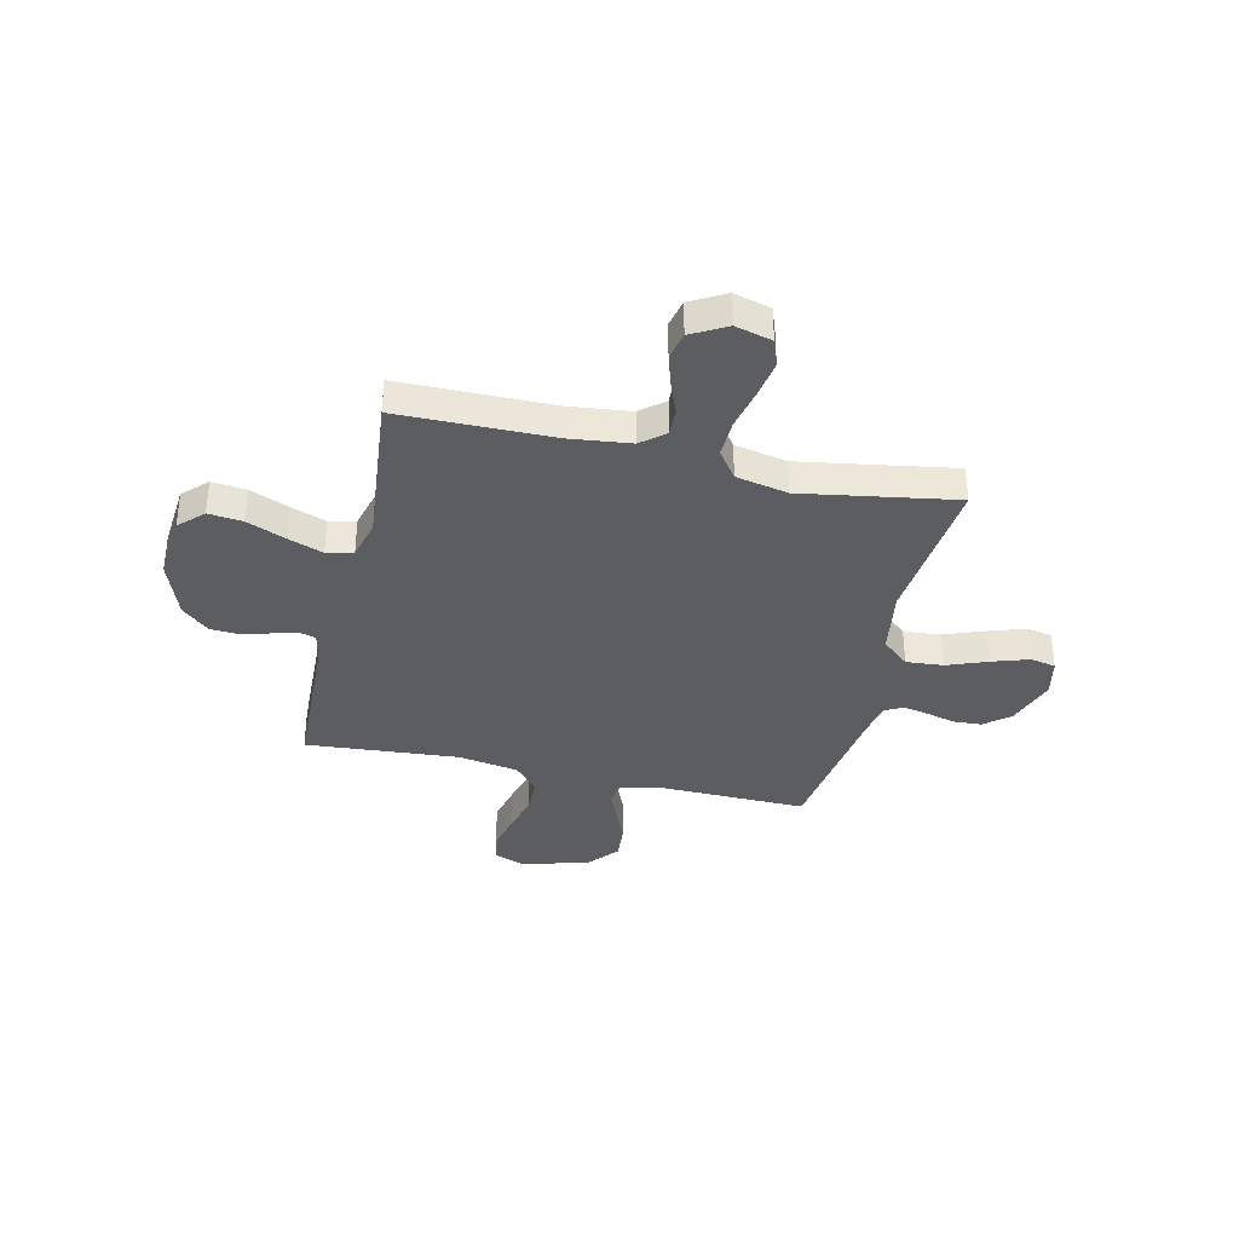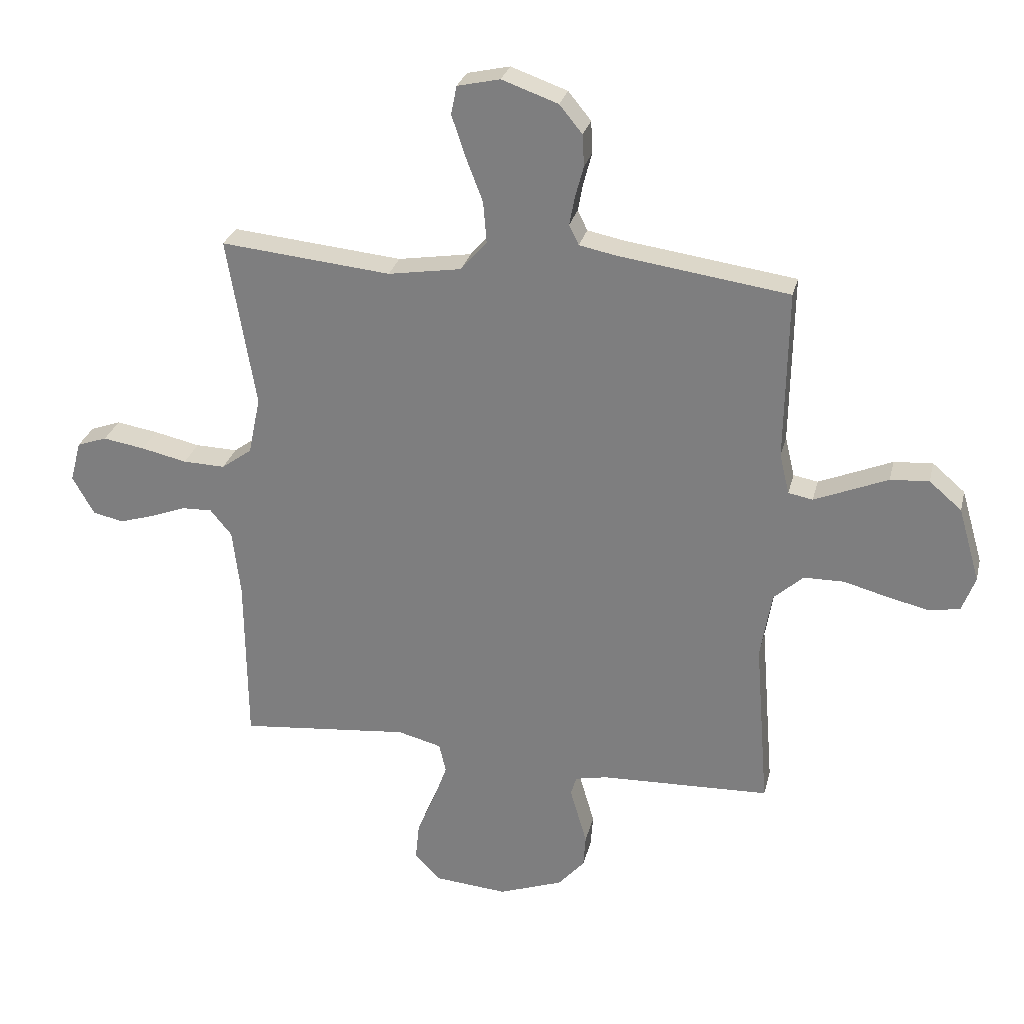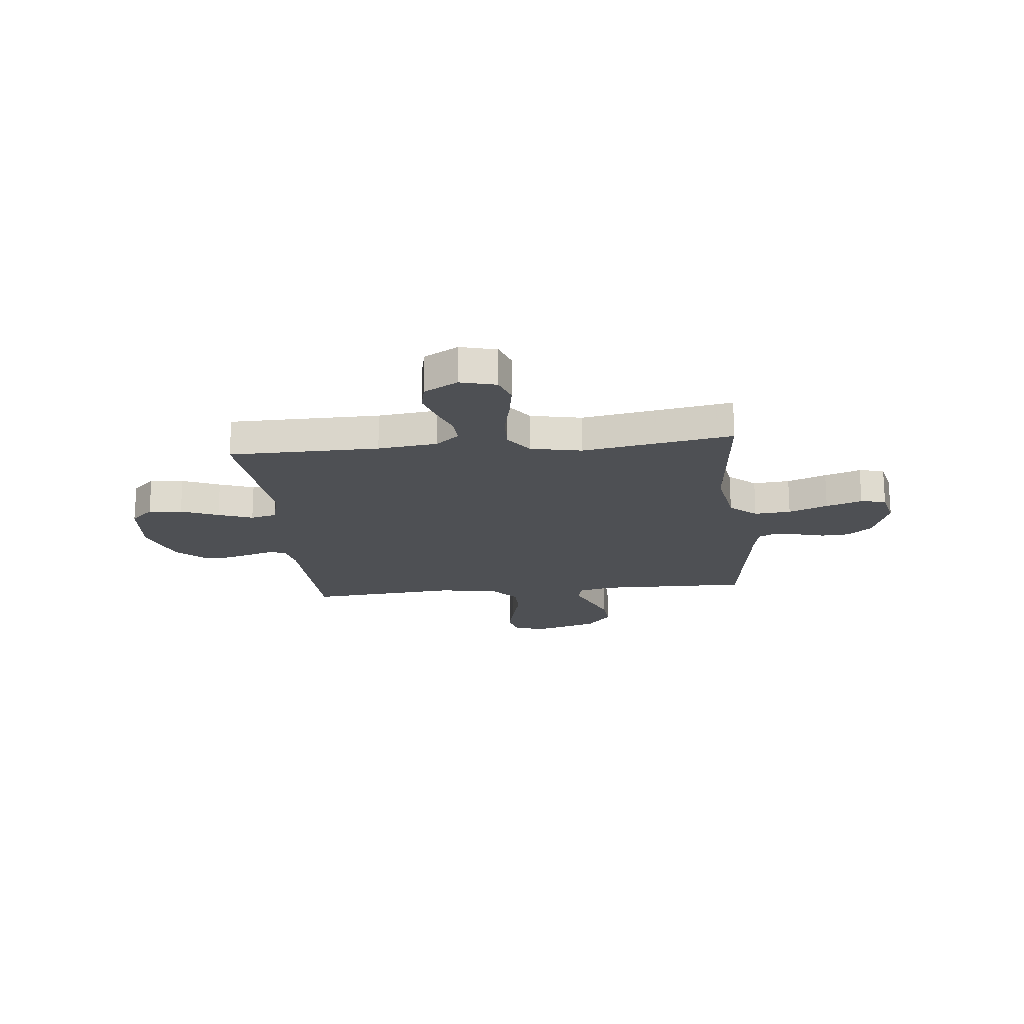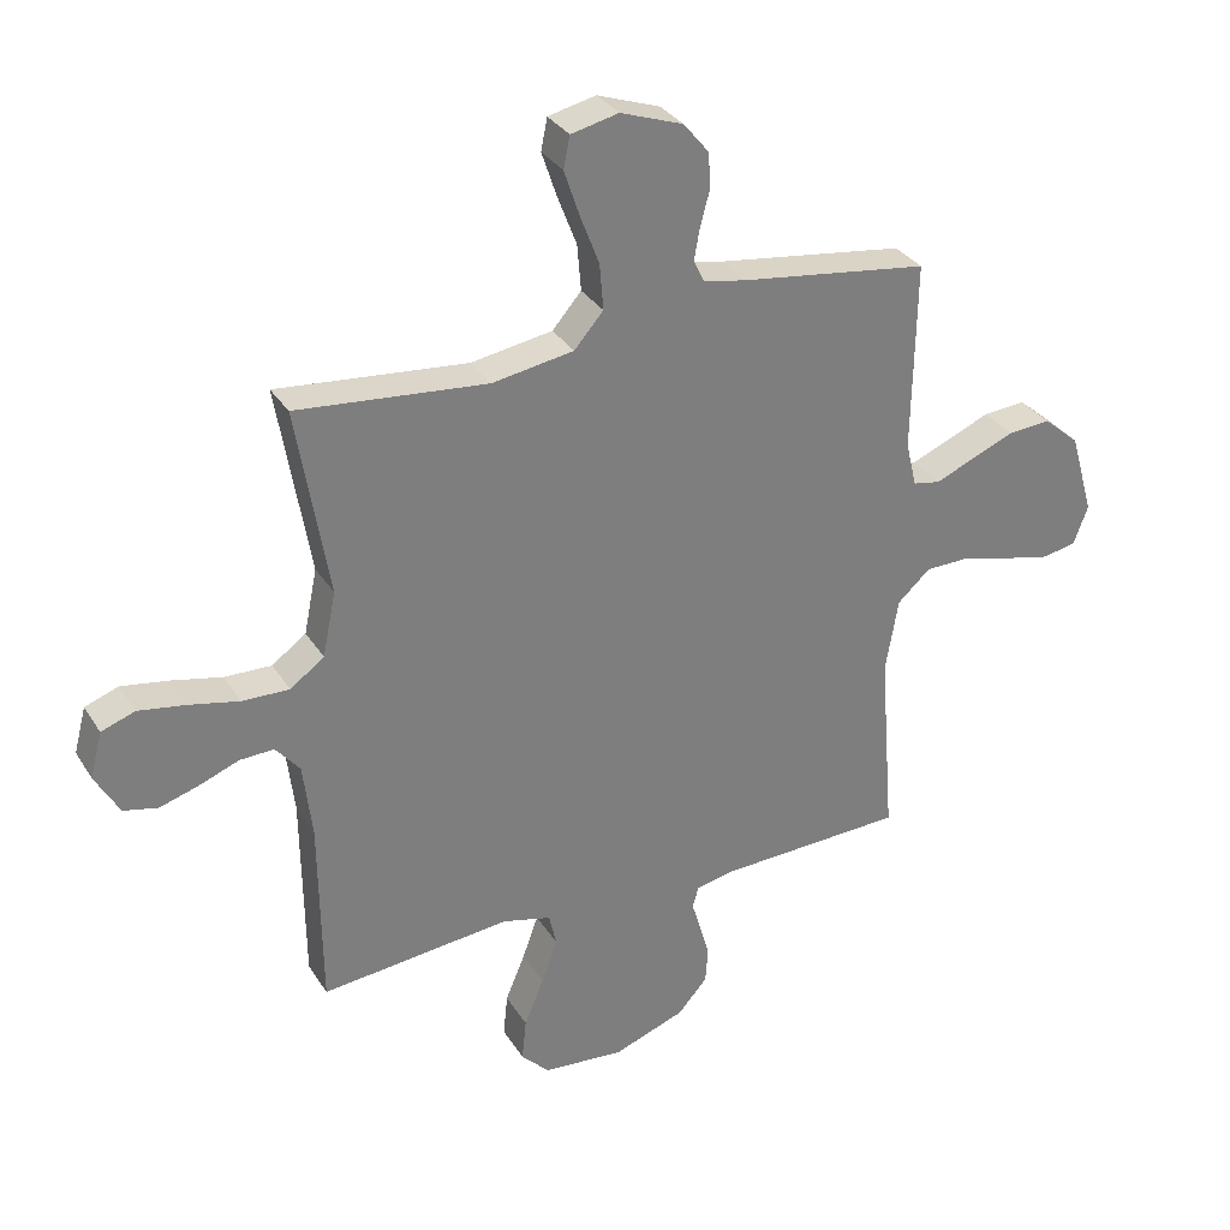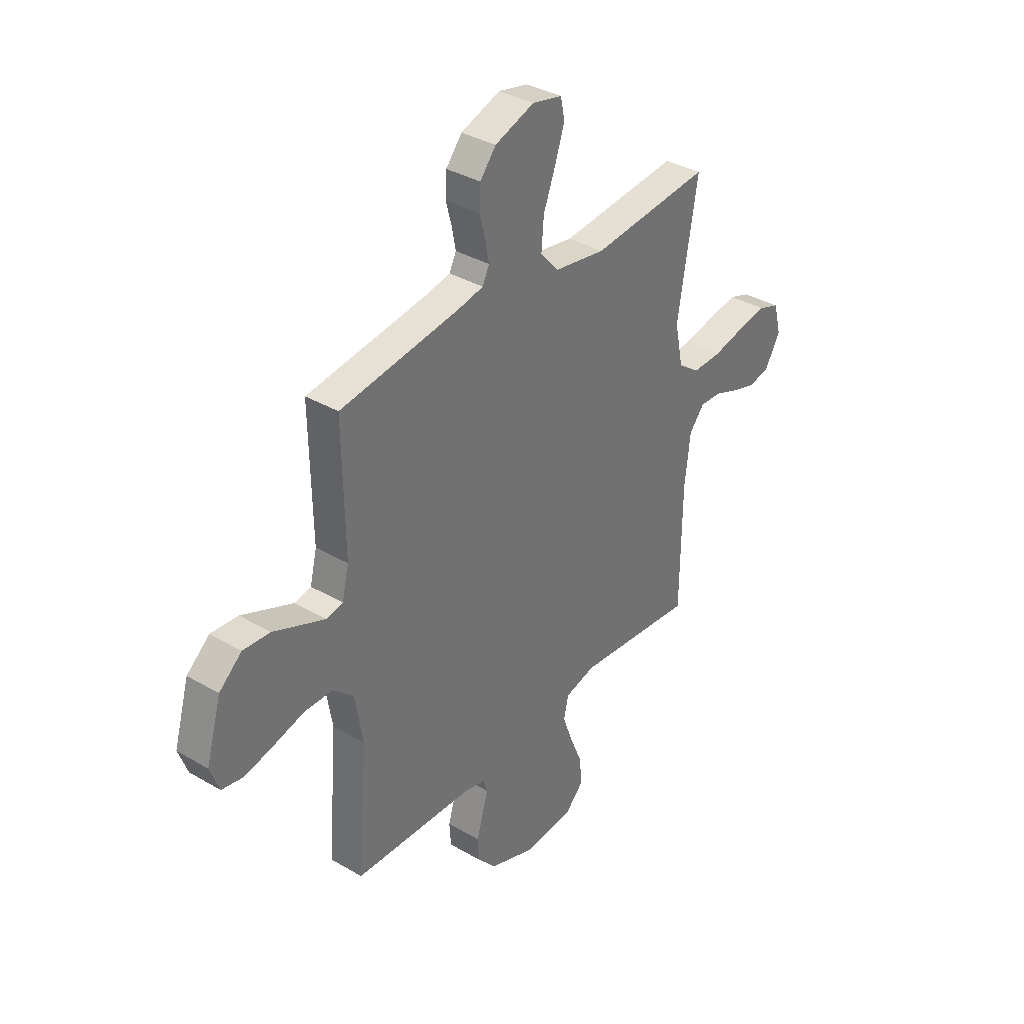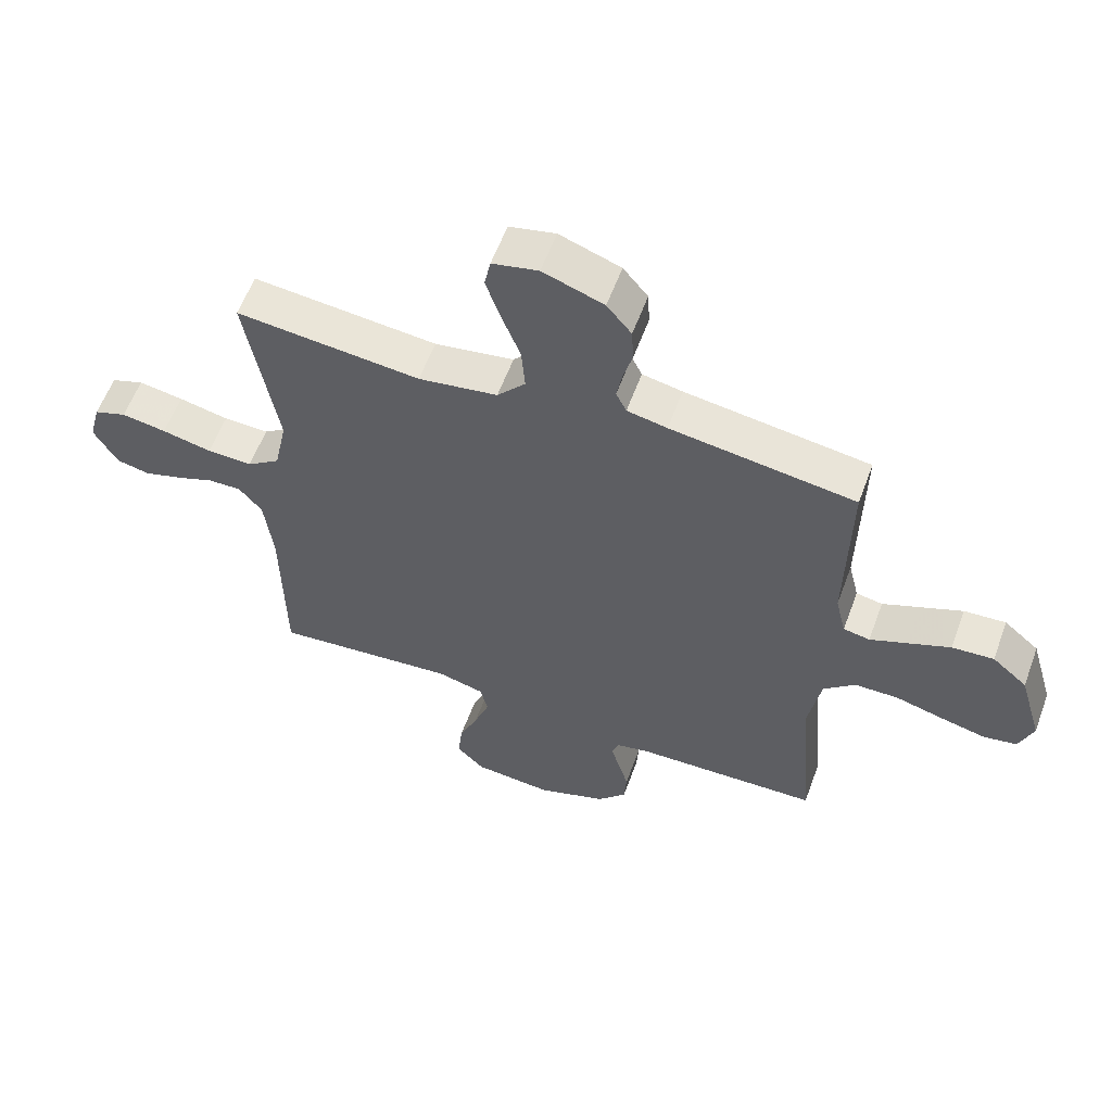
<metadata>
{"format":"obj","ext":"obj","renderer":"f3d","projection":"perspective","resolution":1024,"background":"white","views":[{"elev":-36.3,"azim":-103.0,"up":"+Y"},{"elev":27.9,"azim":13.3,"up":"+Z"},{"elev":-18.9,"azim":-84.1,"up":"+Y"},{"elev":31.9,"azim":-27.0,"up":"+Z"},{"elev":35.7,"azim":127.7,"up":"+Z"},{"elev":58.9,"azim":20.2,"up":"+Z"}]}
</metadata>
<code>
v -0.5 0.07 -0.5
v -0.503 0.07 -0.2
v -0.517 0.07 -0.081
v -0.555 0.07 -0.035
v -0.609 0.07 -0.037
v -0.671 0.07 -0.061
v -0.733 0.07 -0.08
v -0.787 0.07 -0.068
v -0.825 0.07 0
v -0.806 0.07 0.072
v -0.753 0.07 0.091
v -0.68 0.07 0.079
v -0.599 0.07 0.061
v -0.525 0.07 0.059
v -0.471 0.07 0.098
v -0.45 0.07 0.2
v -0.5 0.07 0.5
v -0.2 0.07 0.471
v -0.071 0.07 0.492
v -0.025 0.07 0.545
v -0.031 0.07 0.618
v -0.061 0.07 0.696
v -0.085 0.07 0.768
v -0.075 0.07 0.818
v 0 0.07 0.835
v 0.099 0.07 0.8
v 0.139 0.07 0.751
v 0.142 0.07 0.695
v 0.127 0.07 0.639
v 0.118 0.07 0.59
v 0.135 0.07 0.555
v 0.2 0.07 0.542
v 0.5 0.07 0.5
v 0.495 0.07 0.2
v 0.512 0.07 0.129
v 0.555 0.07 0.121
v 0.615 0.07 0.146
v 0.684 0.07 0.175
v 0.752 0.07 0.18
v 0.809 0.07 0.131
v 0.847 0.07 0
v 0.824 0.07 -0.062
v 0.77 0.07 -0.072
v 0.697 0.07 -0.055
v 0.619 0.07 -0.034
v 0.548 0.07 -0.035
v 0.496 0.07 -0.082
v 0.476 0.07 -0.2
v 0.5 0.07 -0.5
v 0.2 0.07 -0.511
v 0.144 0.07 -0.523
v 0.134 0.07 -0.556
v 0.148 0.07 -0.604
v 0.164 0.07 -0.659
v 0.16 0.07 -0.716
v 0.113 0.07 -0.769
v 0 0.07 -0.81
v -0.129 0.07 -0.799
v -0.174 0.07 -0.753
v -0.167 0.07 -0.686
v -0.136 0.07 -0.611
v -0.111 0.07 -0.542
v -0.123 0.07 -0.49
v -0.2 0.07 -0.47
v -0.5 0 -0.5
v -0.503 0 -0.2
v -0.517 0 -0.081
v -0.555 0 -0.035
v -0.609 0 -0.037
v -0.671 0 -0.061
v -0.733 0 -0.08
v -0.787 0 -0.068
v -0.825 0 0
v -0.806 0 0.072
v -0.753 0 0.091
v -0.68 0 0.079
v -0.599 0 0.061
v -0.525 0 0.059
v -0.471 0 0.098
v -0.45 0 0.2
v -0.5 0 0.5
v -0.2 0 0.471
v -0.071 0 0.492
v -0.025 0 0.545
v -0.031 0 0.618
v -0.061 0 0.696
v -0.085 0 0.768
v -0.075 0 0.818
v 0 0 0.835
v 0.099 0 0.8
v 0.139 0 0.751
v 0.142 0 0.695
v 0.127 0 0.639
v 0.118 0 0.59
v 0.135 0 0.555
v 0.2 0 0.542
v 0.5 0 0.5
v 0.495 0 0.2
v 0.512 0 0.129
v 0.555 0 0.121
v 0.615 0 0.146
v 0.684 0 0.175
v 0.752 0 0.18
v 0.809 0 0.131
v 0.847 0 0
v 0.824 0 -0.062
v 0.77 0 -0.072
v 0.697 0 -0.055
v 0.619 0 -0.034
v 0.548 0 -0.035
v 0.496 0 -0.082
v 0.476 0 -0.2
v 0.5 0 -0.5
v 0.2 0 -0.511
v 0.144 0 -0.523
v 0.134 0 -0.556
v 0.148 0 -0.604
v 0.164 0 -0.659
v 0.16 0 -0.716
v 0.113 0 -0.769
v 0 0 -0.81
v -0.129 0 -0.799
v -0.174 0 -0.753
v -0.167 0 -0.686
v -0.136 0 -0.611
v -0.111 0 -0.542
v -0.123 0 -0.49
v -0.2 0 -0.47
f 59 60 61
f 58 59 61
f 57 58 61
f 56 57 61
f 55 56 61
f 54 55 61
f 53 54 61
f 52 53 61
f 51 52 61 62
f 50 51 62 63
f 50 63 64
f 49 50 64
f 48 49 64
f 43 44 45
f 42 43 45
f 41 42 45
f 40 41 45
f 39 40 45
f 38 39 45
f 37 38 45
f 36 37 45 46
f 35 36 46 47
f 32 33 34
f 64 1 2
f 48 64 2
f 47 48 2
f 35 47 2
f 34 35 2
f 32 34 2
f 31 32 2
f 27 28 29
f 26 27 29
f 25 26 29
f 24 25 29
f 23 24 29
f 22 23 29
f 21 22 29
f 16 17 18
f 15 16 18 19
f 11 12 13
f 10 11 13
f 9 10 13
f 8 9 13
f 7 8 13
f 6 7 13
f 5 6 13
f 4 5 13 14
f 3 4 14 15
f 3 15 19
f 2 3 19
f 31 2 19
f 30 31 19
f 29 30 19 20
f 20 21 29
f 125 124 123
f 125 123 122
f 125 122 121
f 125 121 120
f 125 120 119
f 125 119 118
f 125 118 117
f 125 117 116
f 126 125 116 115
f 127 126 115 114
f 128 127 114
f 128 114 113
f 128 113 112
f 109 108 107
f 109 107 106
f 109 106 105
f 109 105 104
f 109 104 103
f 109 103 102
f 109 102 101
f 110 109 101 100
f 111 110 100 99
f 98 97 96
f 66 65 128
f 66 128 112
f 66 112 111
f 66 111 99
f 66 99 98
f 66 98 96
f 66 96 95
f 93 92 91
f 93 91 90
f 93 90 89
f 93 89 88
f 93 88 87
f 93 87 86
f 93 86 85
f 82 81 80
f 83 82 80 79
f 77 76 75
f 77 75 74
f 77 74 73
f 77 73 72
f 77 72 71
f 77 71 70
f 77 70 69
f 78 77 69 68
f 79 78 68 67
f 83 79 67
f 83 67 66
f 83 66 95
f 83 95 94
f 84 83 94 93
f 93 85 84
f 1 65 66 2
f 2 66 67 3
f 3 67 68 4
f 4 68 69 5
f 5 69 70 6
f 6 70 71 7
f 7 71 72 8
f 8 72 73 9
f 9 73 74 10
f 10 74 75 11
f 11 75 76 12
f 12 76 77 13
f 13 77 78 14
f 14 78 79 15
f 15 79 80 16
f 16 80 81 17
f 17 81 82 18
f 18 82 83 19
f 19 83 84 20
f 20 84 85 21
f 21 85 86 22
f 22 86 87 23
f 23 87 88 24
f 24 88 89 25
f 25 89 90 26
f 26 90 91 27
f 27 91 92 28
f 28 92 93 29
f 29 93 94 30
f 30 94 95 31
f 31 95 96 32
f 32 96 97 33
f 33 97 98 34
f 34 98 99 35
f 35 99 100 36
f 36 100 101 37
f 37 101 102 38
f 38 102 103 39
f 39 103 104 40
f 40 104 105 41
f 41 105 106 42
f 42 106 107 43
f 43 107 108 44
f 44 108 109 45
f 45 109 110 46
f 46 110 111 47
f 47 111 112 48
f 48 112 113 49
f 49 113 114 50
f 50 114 115 51
f 51 115 116 52
f 52 116 117 53
f 53 117 118 54
f 54 118 119 55
f 55 119 120 56
f 56 120 121 57
f 57 121 122 58
f 58 122 123 59
f 59 123 124 60
f 60 124 125 61
f 61 125 126 62
f 62 126 127 63
f 63 127 128 64
f 64 128 65 1

</code>
